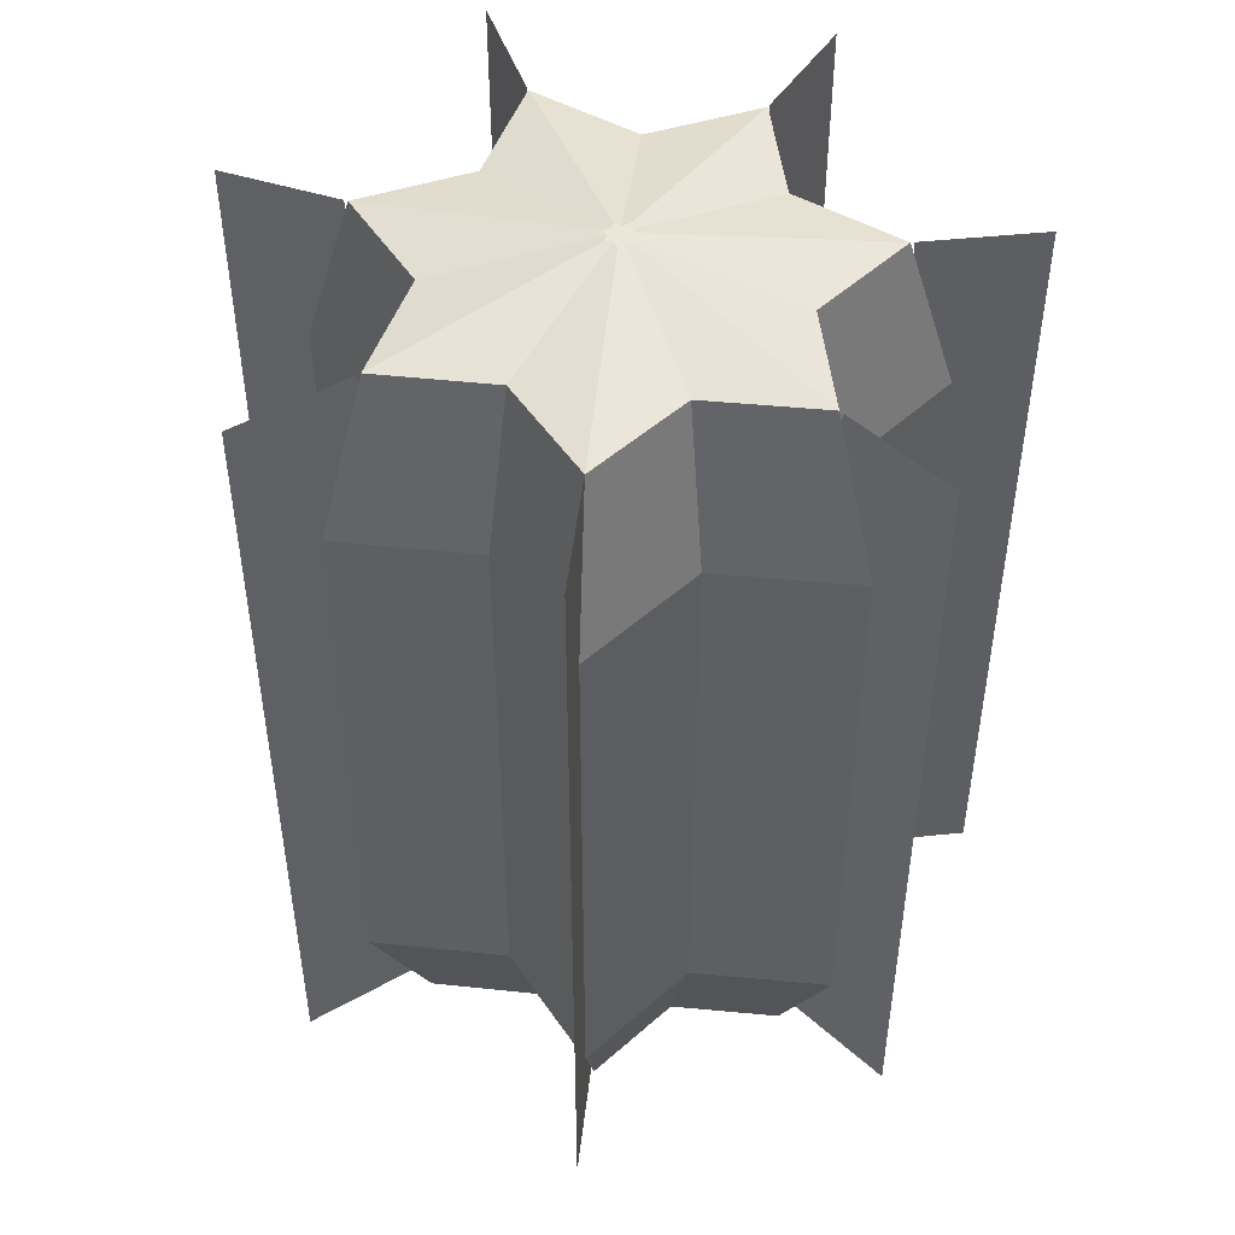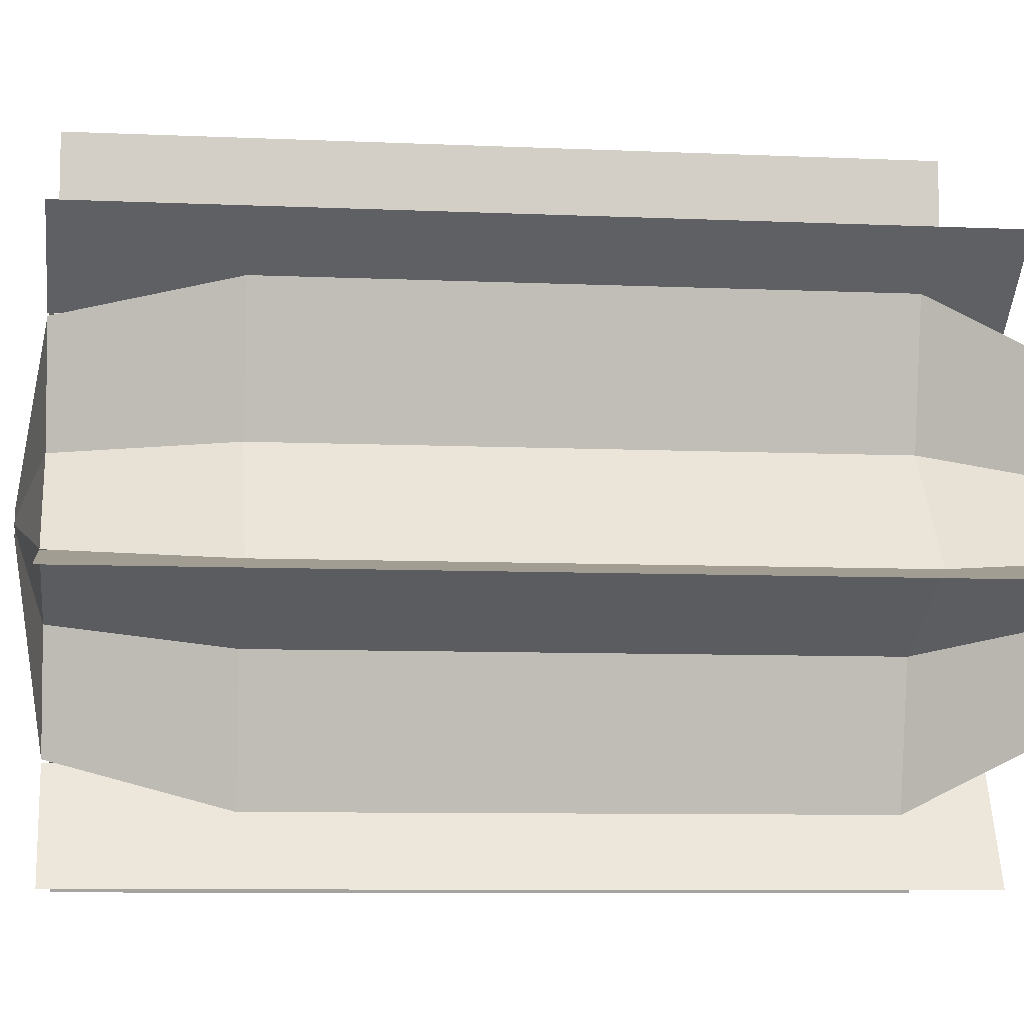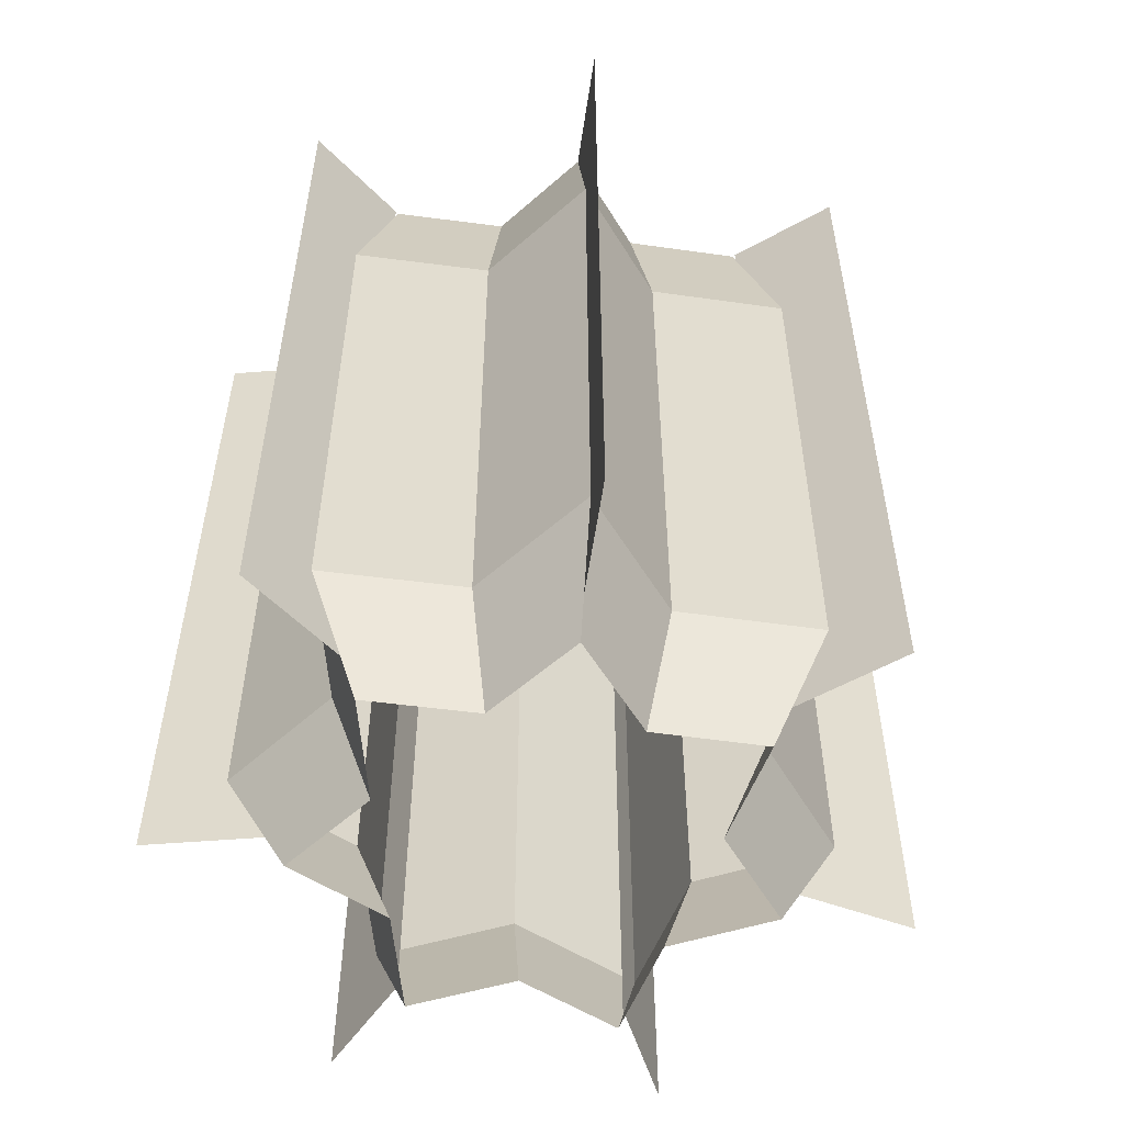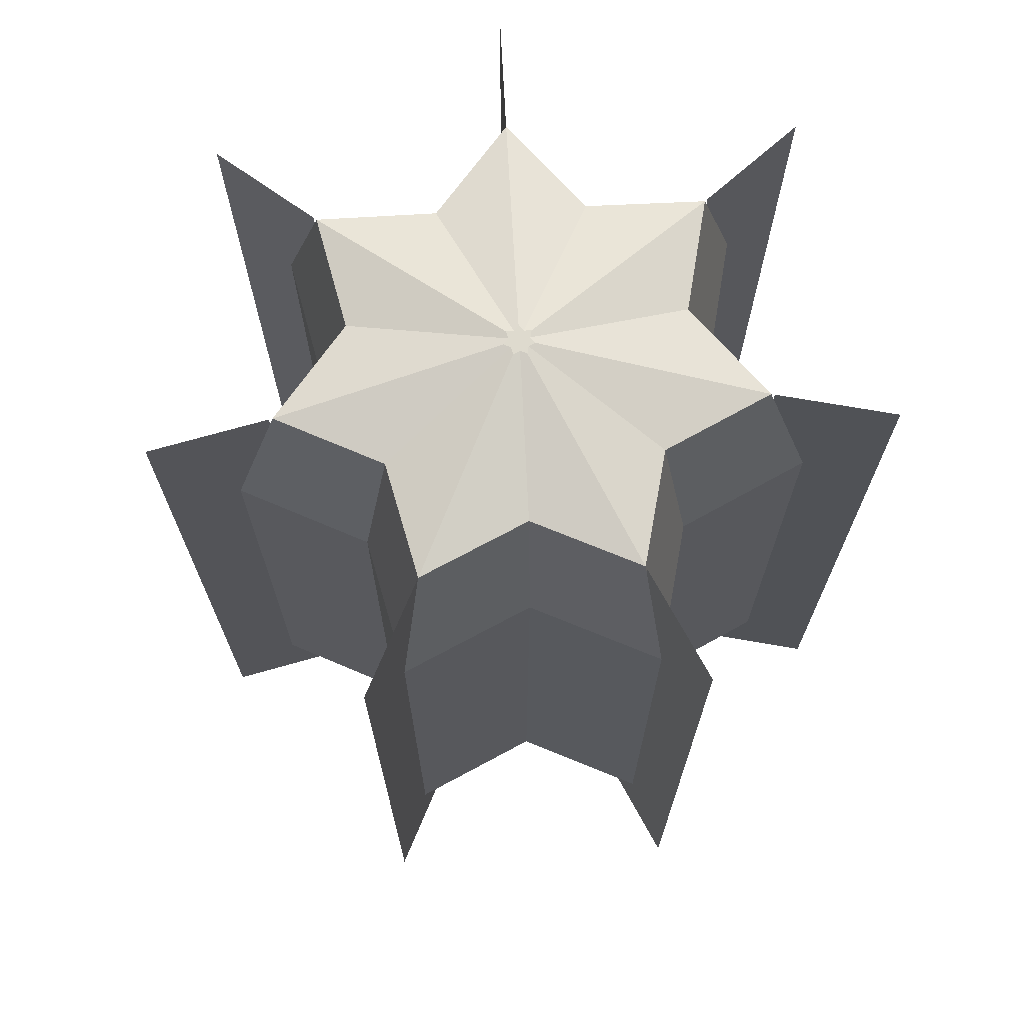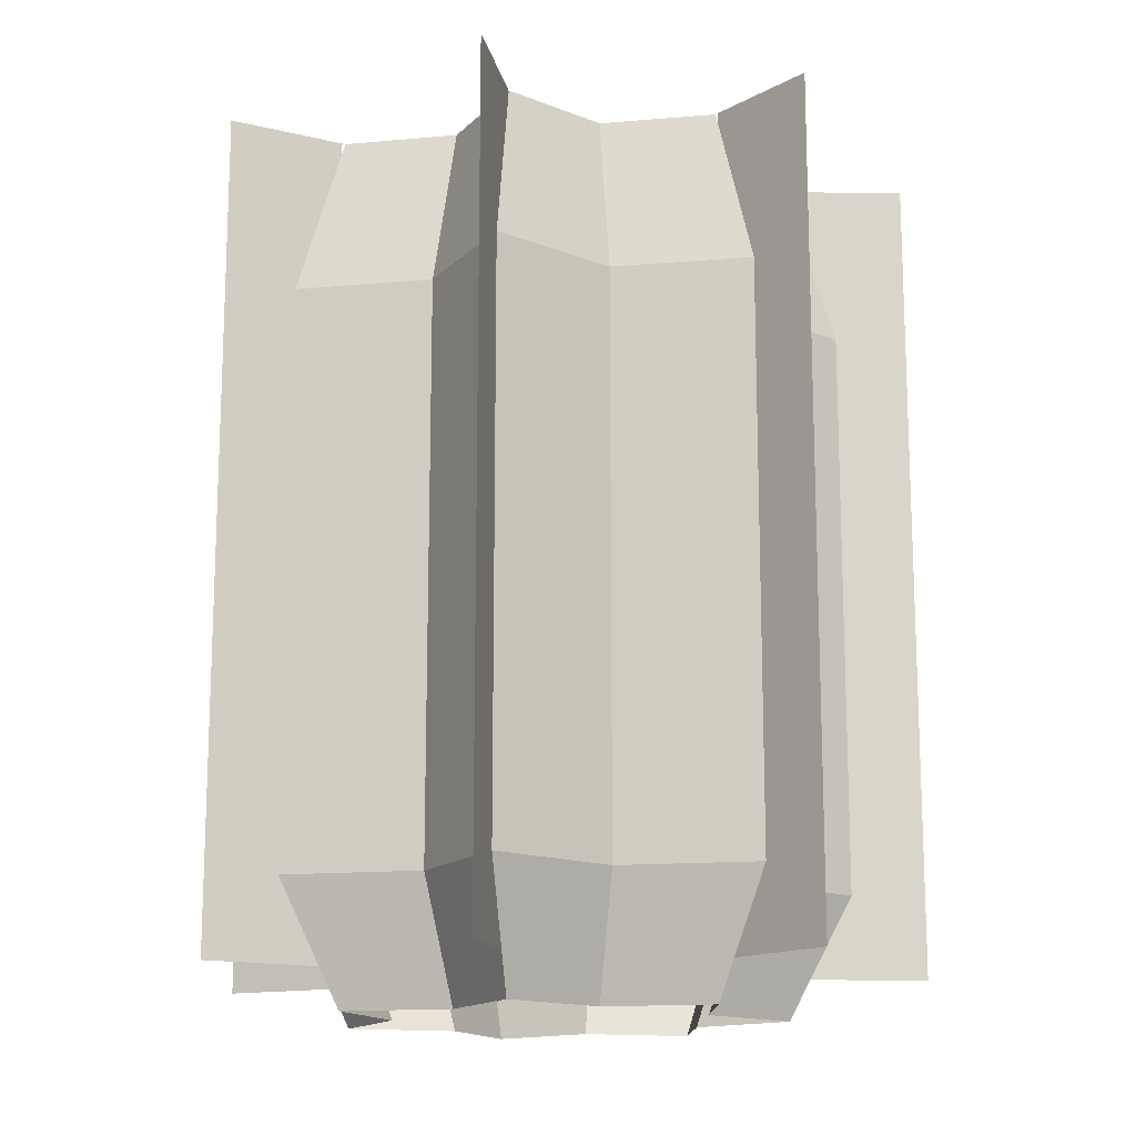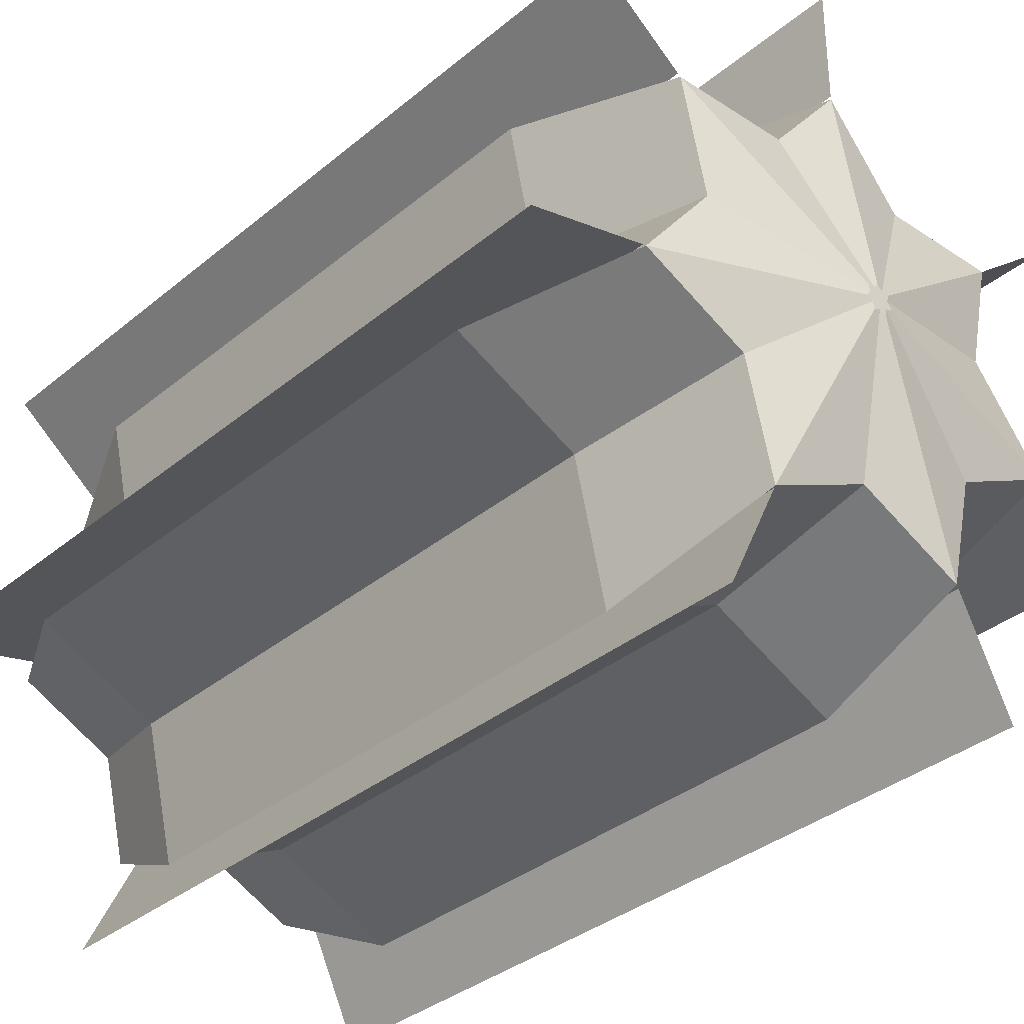
<metadata>
{"format":"obj","ext":"obj","renderer":"f3d","projection":"perspective","resolution":1024,"background":"white","views":[{"elev":48.7,"azim":6.4,"up":"+Y"},{"elev":-8.2,"azim":-97.1,"up":"+Z"},{"elev":-55.3,"azim":-111.0,"up":"+Y"},{"elev":71.2,"azim":22.7,"up":"+Y"},{"elev":-14.9,"azim":-40.6,"up":"+Y"},{"elev":-34.3,"azim":138.2,"up":"+Z"}]}
</metadata>
<code>
o Barrel_Cacti_3_Plane.003
v -0.4184 -0.4408 0.3336
v -0.2816 -0.4408 0.2245
v -0.4184 0.7765 0.3336
v -0.2816 0.7765 0.2245
v -0.5217 -0.4408 -0.1191
v -0.3511 -0.4408 -0.08014
v -0.5217 0.7765 -0.1191
v -0.3511 0.7765 -0.08014
v -0.2322 -0.4408 -0.4821
v -0.1563 -0.4408 -0.3245
v -0.2322 0.7765 -0.4821
v -0.1563 0.7765 -0.3245
v 0.2322 -0.4408 -0.4821
v 0.1563 -0.4408 -0.3245
v 0.2322 0.7765 -0.4821
v 0.1563 0.7765 -0.3245
v 0.5217 -0.4408 -0.1191
v 0.3511 -0.4408 -0.08014
v 0.5217 0.7765 -0.1191
v 0.3511 0.7765 -0.08014
v 0.4184 -0.4408 0.3336
v 0.2816 -0.4408 0.2245
v 0.4184 0.7765 0.3336
v 0.2816 0.7765 0.2245
v -0 -0.4408 0.5351
v 0 -0.4408 0.3601
v -0 0.7765 0.5351
v -0 0.7765 0.3601
v 0 -0.5 -0.2325
v 0 0.7765 -0.247
v 0.145 -0.5 -0.3012
v 0.1541 0.7765 -0.3199
v 0.1818 -0.5 -0.145
v 0.1931 0.7765 -0.154
v 0.3259 -0.5 -0.07439
v 0.3462 0.7765 -0.07901
v 0.2267 -0.5 0.05174
v 0.2408 0.7765 0.05496
v 0.2614 -0.5 0.2084
v 0.2776 0.7765 0.2214
v 0.1009 -0.5 0.2095
v 0.1072 0.7765 0.2225
v 0 -0.5 0.3343
v 0 0.7765 0.3551
v -0.1009 -0.5 0.2095
v -0.1072 0.7765 0.2225
v -0.2614 -0.5 0.2084
v -0.2776 0.7765 0.2214
v -0.2267 -0.5 0.05174
v -0.2408 0.7765 0.05496
v -0.3259 -0.5 -0.07439
v -0.3462 0.7765 -0.07901
v -0.1818 -0.5 -0.145
v -0.1931 0.7765 -0.154
v -0.145 -0.5 -0.3012
v -0.1541 0.7765 -0.3199
v 0 -0.3194 -0.2978
v 0 0.5332 -0.2978
v 0.1857 0.5332 -0.3857
v 0.1857 -0.3194 -0.3857
v 0.2328 0.5332 -0.1857
v 0.2328 -0.3194 -0.1857
v 0.4174 0.5332 -0.09526
v 0.4174 -0.3194 -0.09526
v 0.2903 0.5332 0.06626
v 0.2903 -0.3194 0.06626
v 0.3347 0.5332 0.2669
v 0.3347 -0.3194 0.2669
v 0.1292 0.5332 0.2683
v 0.1292 -0.3194 0.2683
v 0 0.5332 0.4281
v 0 -0.3194 0.4281
v -0.1292 0.5332 0.2683
v -0.1292 -0.3194 0.2683
v -0.3347 0.5332 0.2669
v -0.3347 -0.3194 0.2669
v -0.2903 0.5332 0.06626
v -0.2903 -0.3194 0.06626
v -0.4174 0.5332 -0.09526
v -0.4174 -0.3194 -0.09526
v -0.2328 0.5332 -0.1857
v -0.2328 -0.3194 -0.1857
v -0.1857 0.5332 -0.3857
v -0.1857 -0.3194 -0.3857
v 0 0.8241 -0.01567
v 0.009775 0.8241 -0.0203
v 0.01225 0.8241 -0.00977
v 0.02196 0.8241 -0.005013
v 0.01528 0.8241 0.003487
v 0.01761 0.8241 0.01405
v 0.006799 0.8241 0.01412
v 0 0.8241 0.02253
v -0.006799 0.8241 0.01412
v -0.01761 0.8241 0.01405
v -0.01528 0.8241 0.003487
v -0.02196 0.8241 -0.005013
v -0.01225 0.8241 -0.00977
v -0.009775 0.8241 -0.0203
v 0 0.8241 -0
f 1 2 4 3
f 5 6 8 7
f 9 10 12 11
f 13 14 16 15
f 17 18 20 19
f 21 22 24 23
f 25 26 28 27
f 58 30 32 59
f 59 32 34 61
f 61 34 36 63
f 63 36 38 65
f 65 38 40 67
f 67 40 42 69
f 69 42 44 71
f 71 44 46 73
f 73 46 48 75
f 75 48 50 77
f 77 50 52 79
f 79 52 54 81
f 52 50 95 96
f 81 54 56 83
f 83 56 30 58
f 42 40 90 91
f 55 84 57 29
f 84 83 58 57
f 53 82 84 55
f 82 81 83 84
f 51 80 82 53
f 80 79 81 82
f 49 78 80 51
f 78 77 79 80
f 47 76 78 49
f 76 75 77 78
f 45 74 76 47
f 74 73 75 76
f 43 72 74 45
f 72 71 73 74
f 41 70 72 43
f 70 69 71 72
f 39 68 70 41
f 68 67 69 70
f 37 66 68 39
f 66 65 67 68
f 35 64 66 37
f 64 63 65 66
f 33 62 64 35
f 62 61 63 64
f 31 60 62 33
f 60 59 61 62
f 29 57 60 31
f 57 58 59 60
f 38 36 88 89
f 48 46 93 94
f 30 56 98 85
f 34 32 86 87
f 44 42 91 92
f 54 52 96 97
f 40 38 89 90
f 50 48 94 95
f 36 34 87 88
f 46 44 92 93
f 32 30 85 86
f 56 54 97 98
f 94 93 99
f 87 86 99
f 95 94 99
f 88 87 99
f 96 95 99
f 89 88 99
f 97 96 99
f 90 89 99
f 98 97 99
f 91 90 99
f 85 98 99
f 92 91 99
f 93 92 99
f 86 85 99

</code>
